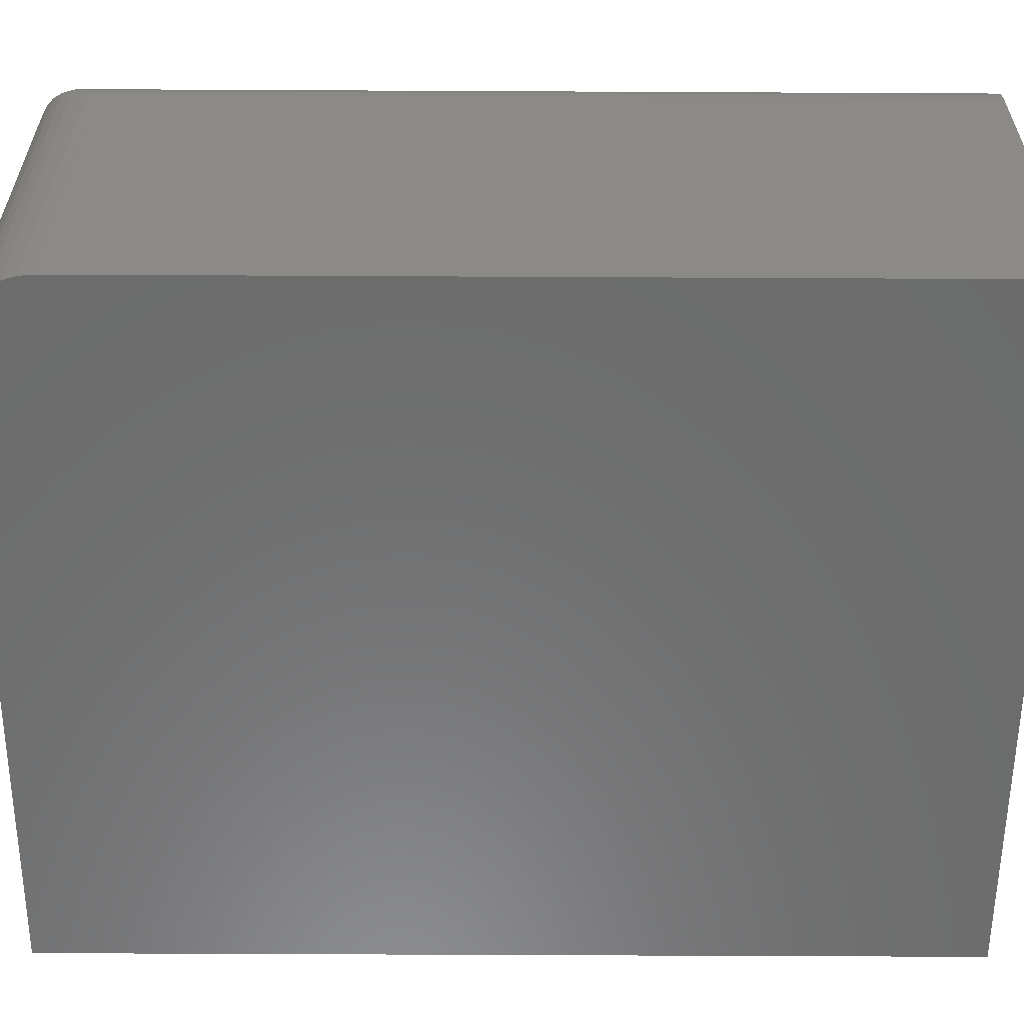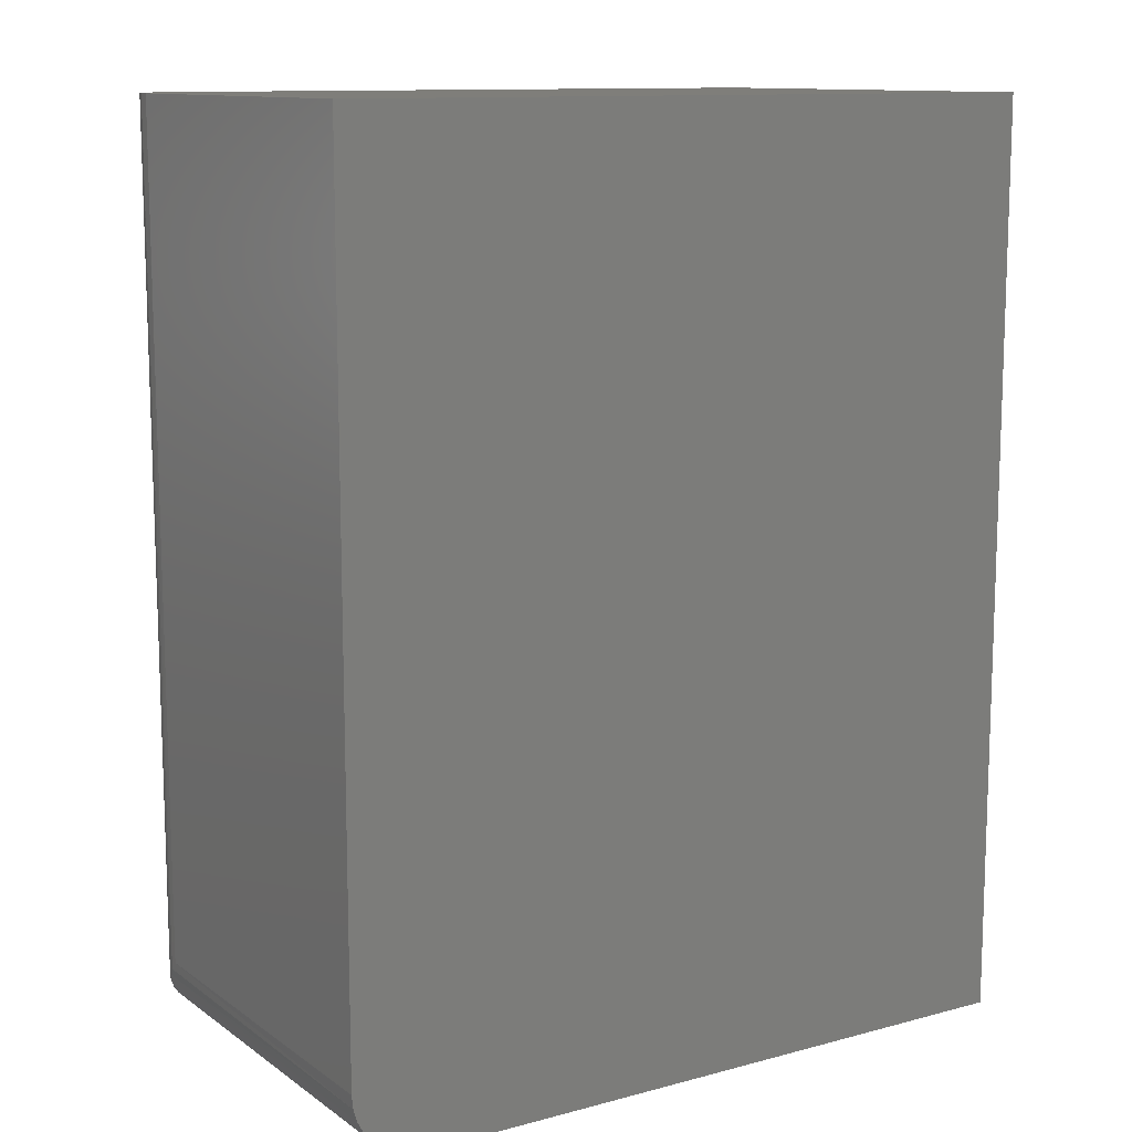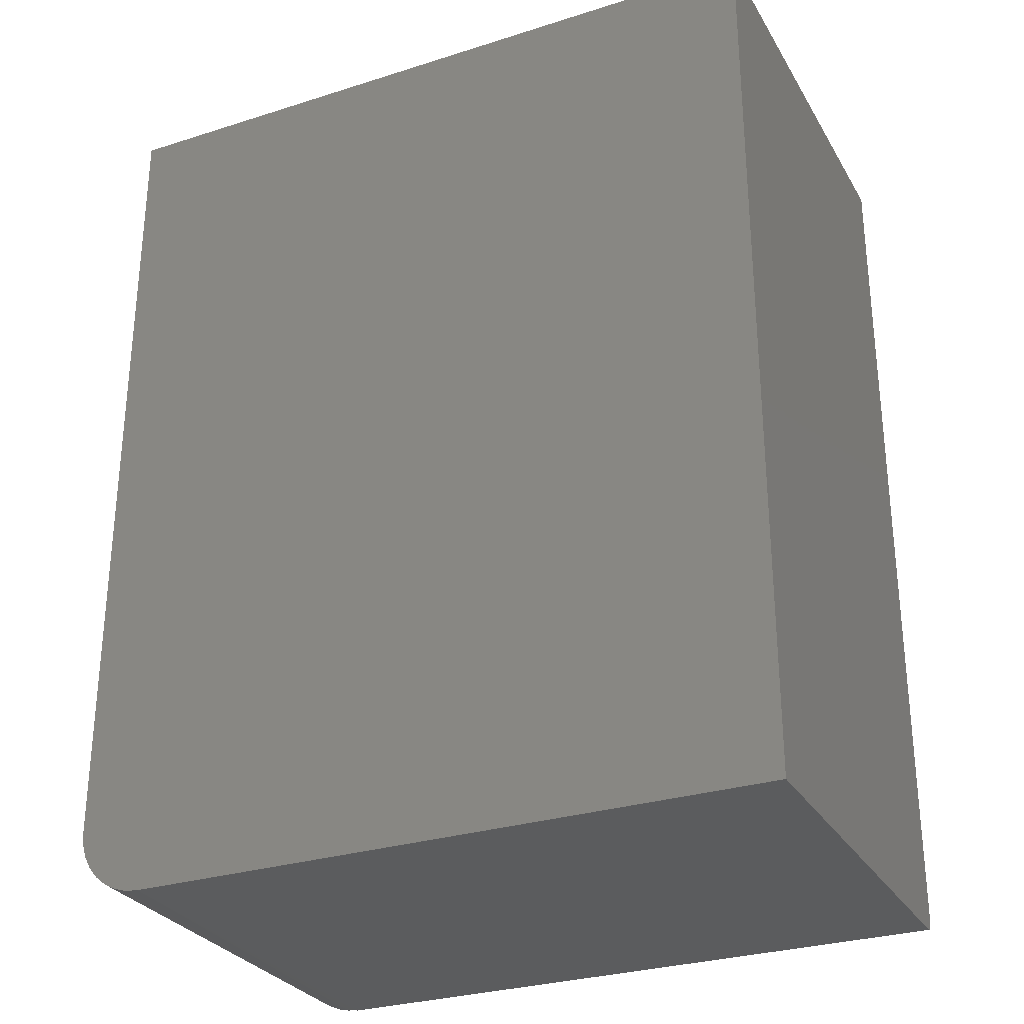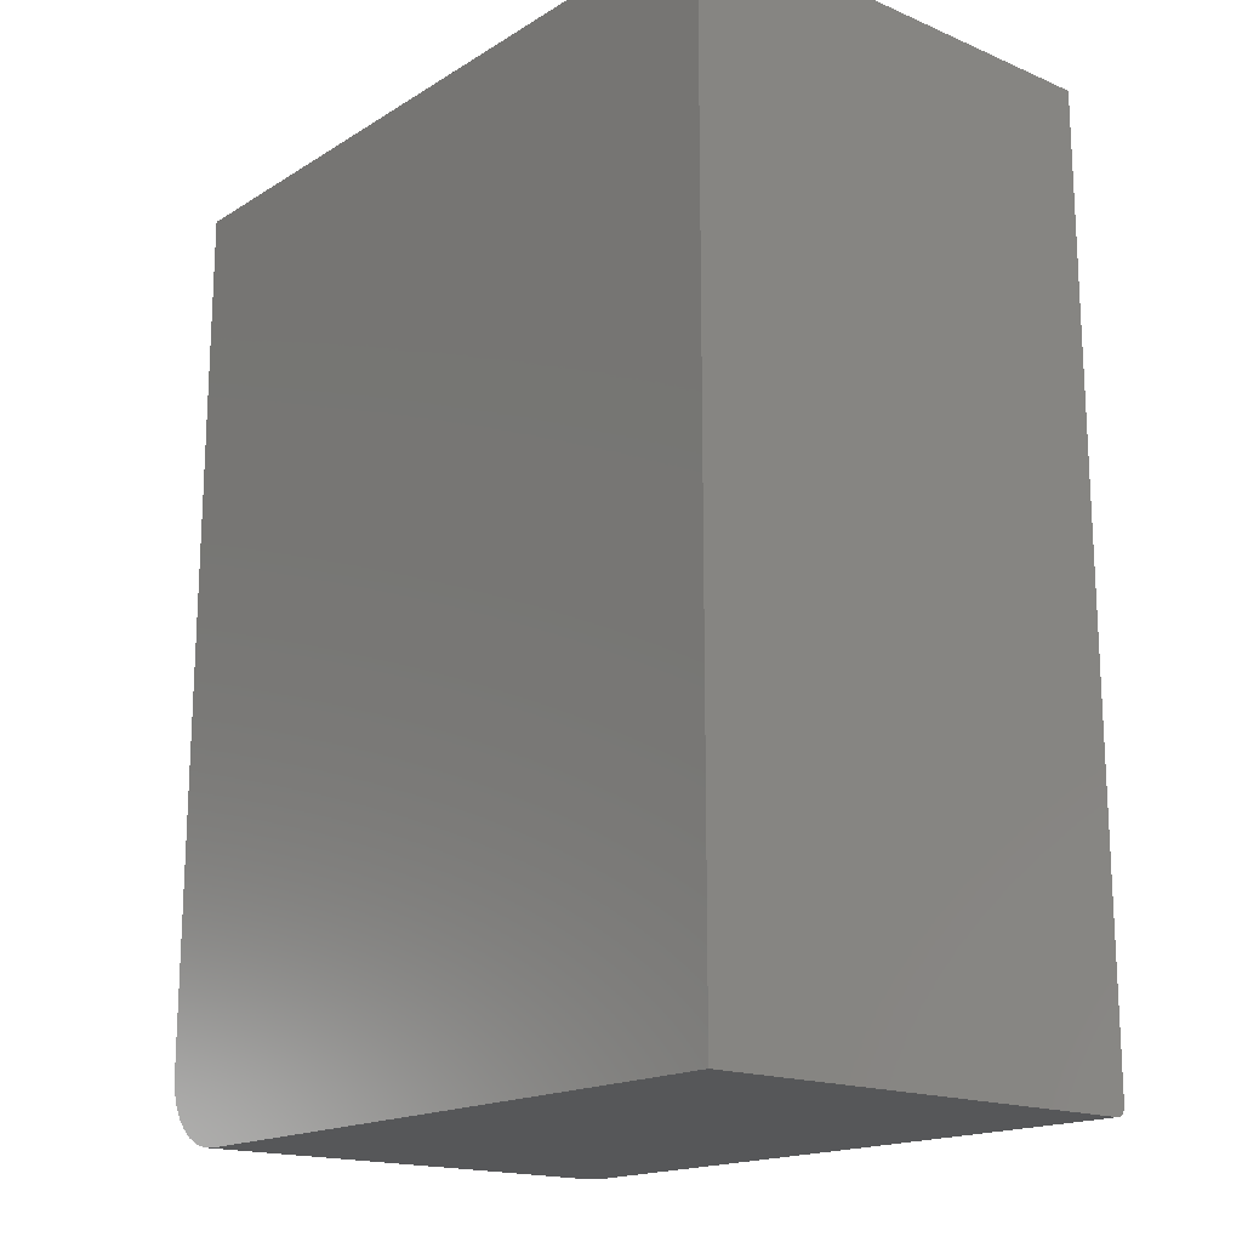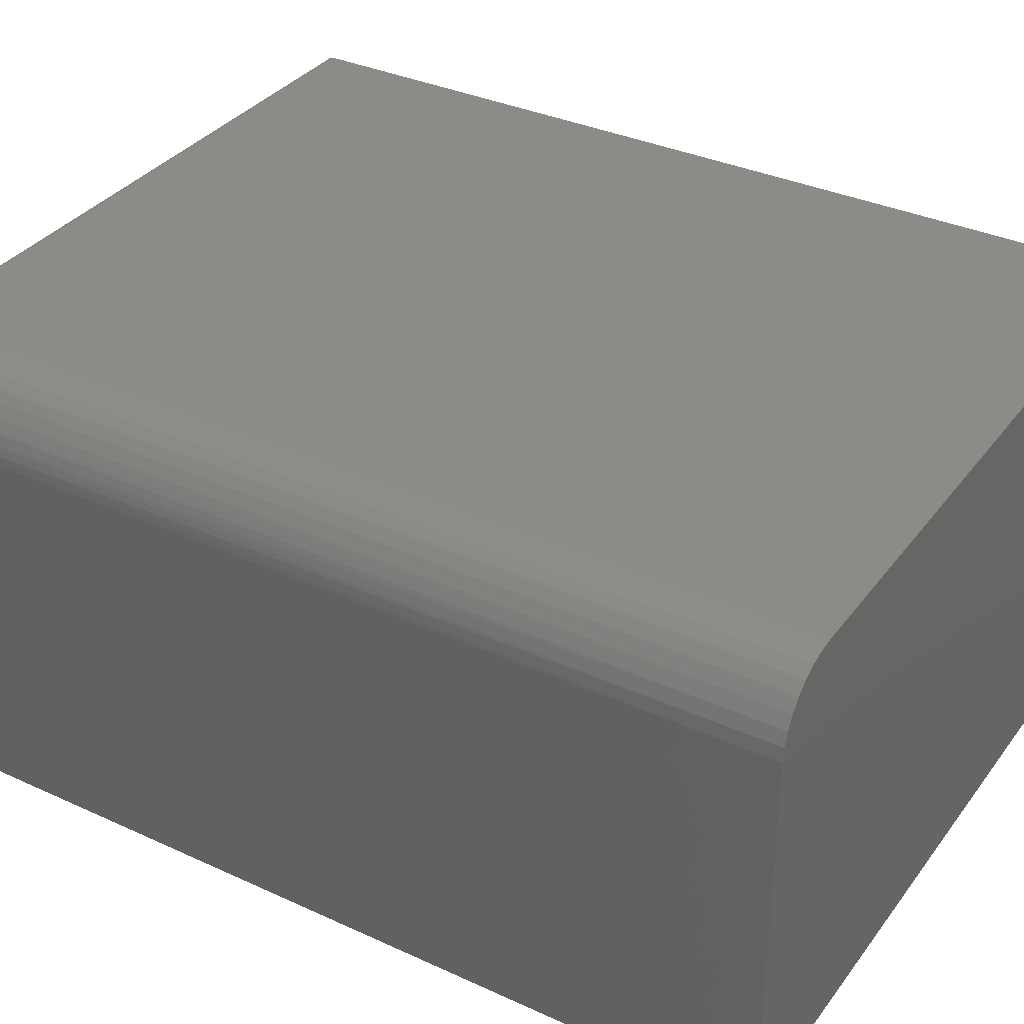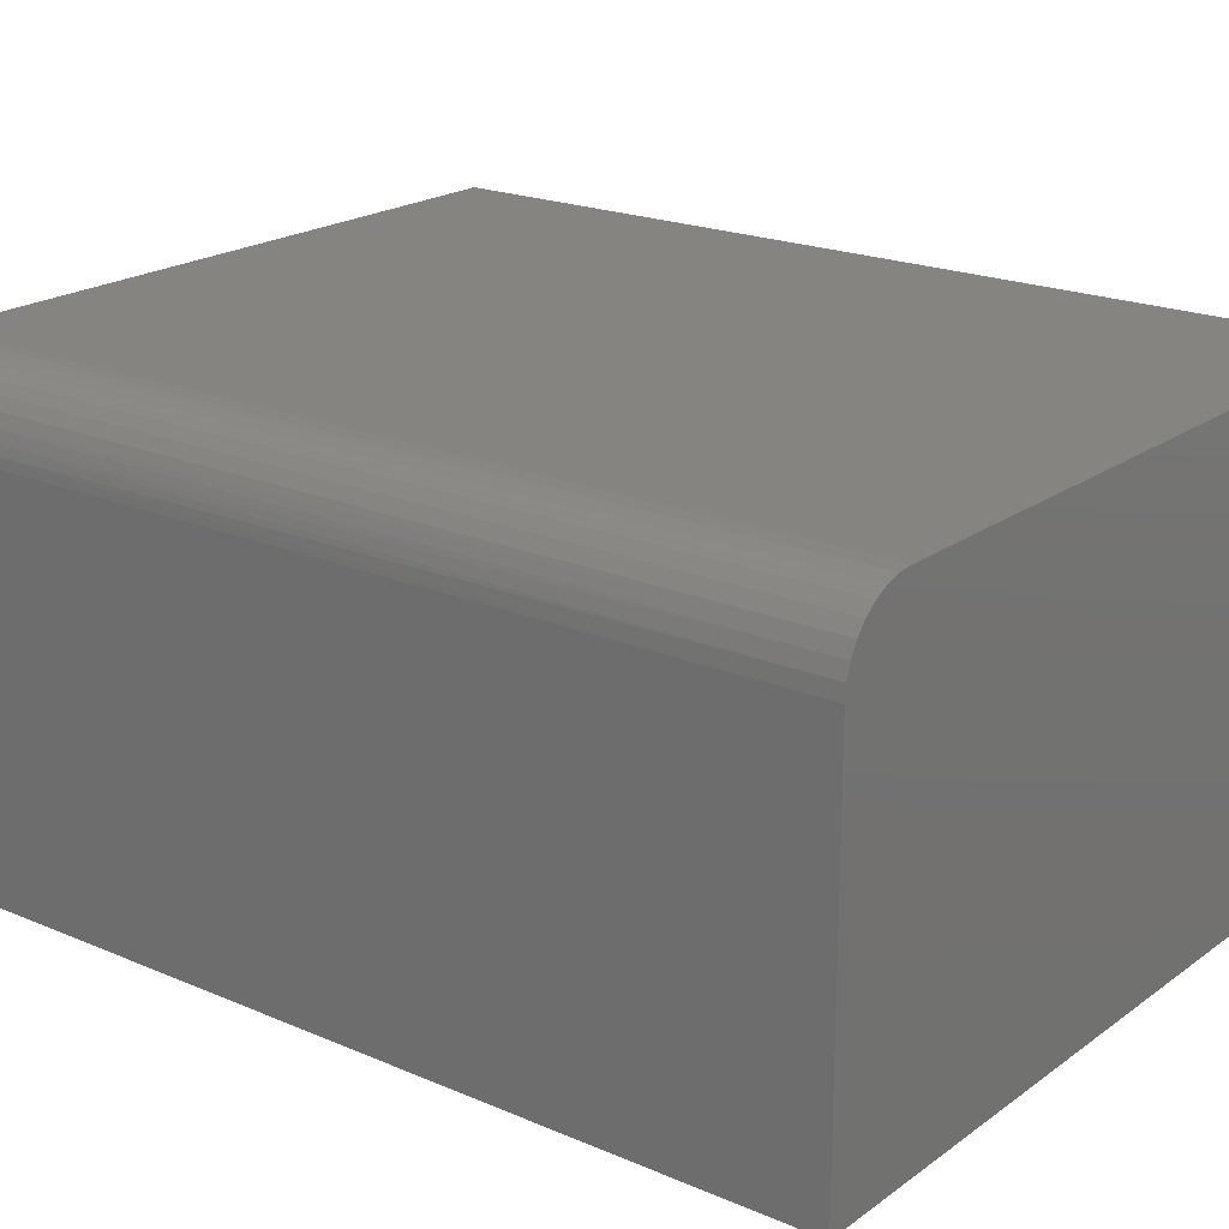
<metadata>
{"format":"stl","ext":"stl","renderer":"f3d","projection":"perspective","resolution":1024,"background":"white","views":[{"elev":-58.2,"azim":89.7,"up":"+Z"},{"elev":11.7,"azim":147.5,"up":"+Y"},{"elev":-29.2,"azim":-154.8,"up":"+Y"},{"elev":-17.3,"azim":-129.9,"up":"+Y"},{"elev":34.8,"azim":121.5,"up":"+Z"},{"elev":20.4,"azim":127.9,"up":"+Z"}]}
</metadata>
<code>
# stl→obj: 67 verts, 130 faces
v -0.5781 -0.6797 0.6797
v 0.4412 -0.6797 0.6797
v -0.5781 -0.6794 0.6827
v 0.4412 -0.6794 0.6827
v -0.5781 -0.6785 0.6857
v 0.4412 -0.6785 0.6857
v -0.5781 -0.6771 0.6884
v 0.4412 -0.6771 0.6884
v -0.5781 -0.6751 0.6907
v 0.4412 -0.6751 0.6907
v -0.5781 -0.6727 0.6927
v 0.4412 -0.6727 0.6927
v -0.5781 -0.67 0.6941
v 0.4412 -0.67 0.6941
v -0.5781 -0.6671 0.695
v 0.4412 -0.6671 0.695
v -0.5781 -0.6641 0.6953
v 0.4412 -0.6641 0.6953
v -0.5781 0.75 0.6953
v 0.4412 0.75 0.6953
v 0.5506 -0.5703 0.5859
v 0.5506 -0.5703 0
v 0.5506 0.75 0.5859
v 0.5506 0.75 0
v -0.5781 -0.6797 0
v 0.4412 -0.6797 0
v 0.4625 -0.6776 0
v 0.5485 -0.5917 0
v 0.5423 -0.6122 0
v 0.5321 -0.6311 0
v 0.5185 -0.6477 0
v 0.502 -0.6613 0
v 0.4831 -0.6714 0
v -0.5781 0.75 0
v 0.4625 0.75 0.6932
v 0.4831 0.75 0.687
v 0.502 0.75 0.6769
v 0.5185 0.75 0.6633
v 0.5321 0.75 0.6467
v 0.5423 0.75 0.6278
v 0.5485 0.75 0.6073
v 0.5466 -0.5954 0.6152
v 0.5405 -0.6096 0.6317
v 0.5302 -0.6248 0.6495
v 0.4876 -0.6552 0.685
v 0.4724 -0.6602 0.6908
v 0.5495 -0.5833 0.6011
v 0.5178 -0.6372 0.664
v 0.5031 -0.6476 0.6761
v 0.4562 -0.6632 0.6943
v 0.5466 -0.5996 0.611
v 0.5405 -0.6161 0.6252
v 0.5302 -0.6339 0.6404
v 0.4876 -0.6694 0.6708
v 0.4724 -0.6751 0.6758
v 0.5495 -0.5855 0.5989
v 0.5178 -0.6483 0.6528
v 0.5031 -0.6605 0.6632
v 0.4562 -0.6786 0.6788
v 0.4731 -0.6747 0.6786
v 0.4736 -0.6737 0.6813
v 0.4739 -0.6722 0.6838
v 0.474 -0.6704 0.686
v 0.4739 -0.6681 0.6878
v 0.4736 -0.6656 0.6893
v 0.4731 -0.663 0.6903
v 0.4555 -0.6742 0.6898
f 1 2 3
f 3 2 4
f 3 4 5
f 5 4 6
f 5 6 7
f 7 6 8
f 7 8 9
f 9 8 10
f 9 10 11
f 11 10 12
f 11 12 13
f 13 12 14
f 13 14 15
f 15 14 16
f 15 16 17
f 17 16 18
f 17 18 19
f 19 18 20
f 21 22 23
f 23 22 24
f 1 25 2
f 2 25 26
f 25 27 26
f 22 28 29
f 22 29 30
f 22 30 31
f 22 31 32
f 22 32 33
f 22 33 27
f 22 27 25
f 22 25 34
f 22 34 24
f 20 35 36
f 20 36 37
f 20 37 38
f 20 38 39
f 20 39 40
f 20 40 41
f 20 41 23
f 20 23 24
f 20 24 34
f 20 34 19
f 41 40 42
f 42 40 43
f 43 40 39
f 43 39 44
f 37 36 45
f 46 45 36
f 36 35 46
f 21 23 47
f 47 23 41
f 47 41 42
f 44 39 48
f 48 39 38
f 48 38 49
f 49 38 37
f 49 37 45
f 20 18 35
f 35 18 50
f 35 50 46
f 28 51 29
f 51 52 29
f 30 29 52
f 52 53 30
f 32 54 33
f 33 54 55
f 33 55 27
f 22 21 28
f 28 21 56
f 28 56 51
f 30 53 31
f 31 53 57
f 31 57 32
f 32 57 58
f 32 58 54
f 2 26 59
f 59 26 27
f 59 27 55
f 47 42 51
f 56 47 51
f 47 56 21
f 42 43 52
f 51 42 52
f 43 44 53
f 52 43 53
f 44 48 57
f 53 44 57
f 48 49 58
f 57 48 58
f 45 60 54
f 54 49 45
f 58 49 54
f 45 61 60
f 45 62 61
f 45 63 62
f 45 64 63
f 45 65 64
f 45 66 65
f 45 46 66
f 55 54 60
f 50 18 16
f 50 16 14
f 50 14 67
f 50 67 66
f 50 66 46
f 67 14 12
f 67 12 10
f 67 10 8
f 67 8 6
f 67 6 4
f 67 4 2
f 67 2 59
f 67 59 55
f 67 55 60
f 67 60 61
f 67 61 62
f 67 62 63
f 67 63 64
f 67 64 65
f 67 65 66
f 1 3 5
f 25 1 5
f 25 5 7
f 25 7 9
f 25 9 11
f 25 11 13
f 25 13 15
f 25 15 17
f 25 17 19
f 25 19 34

</code>
